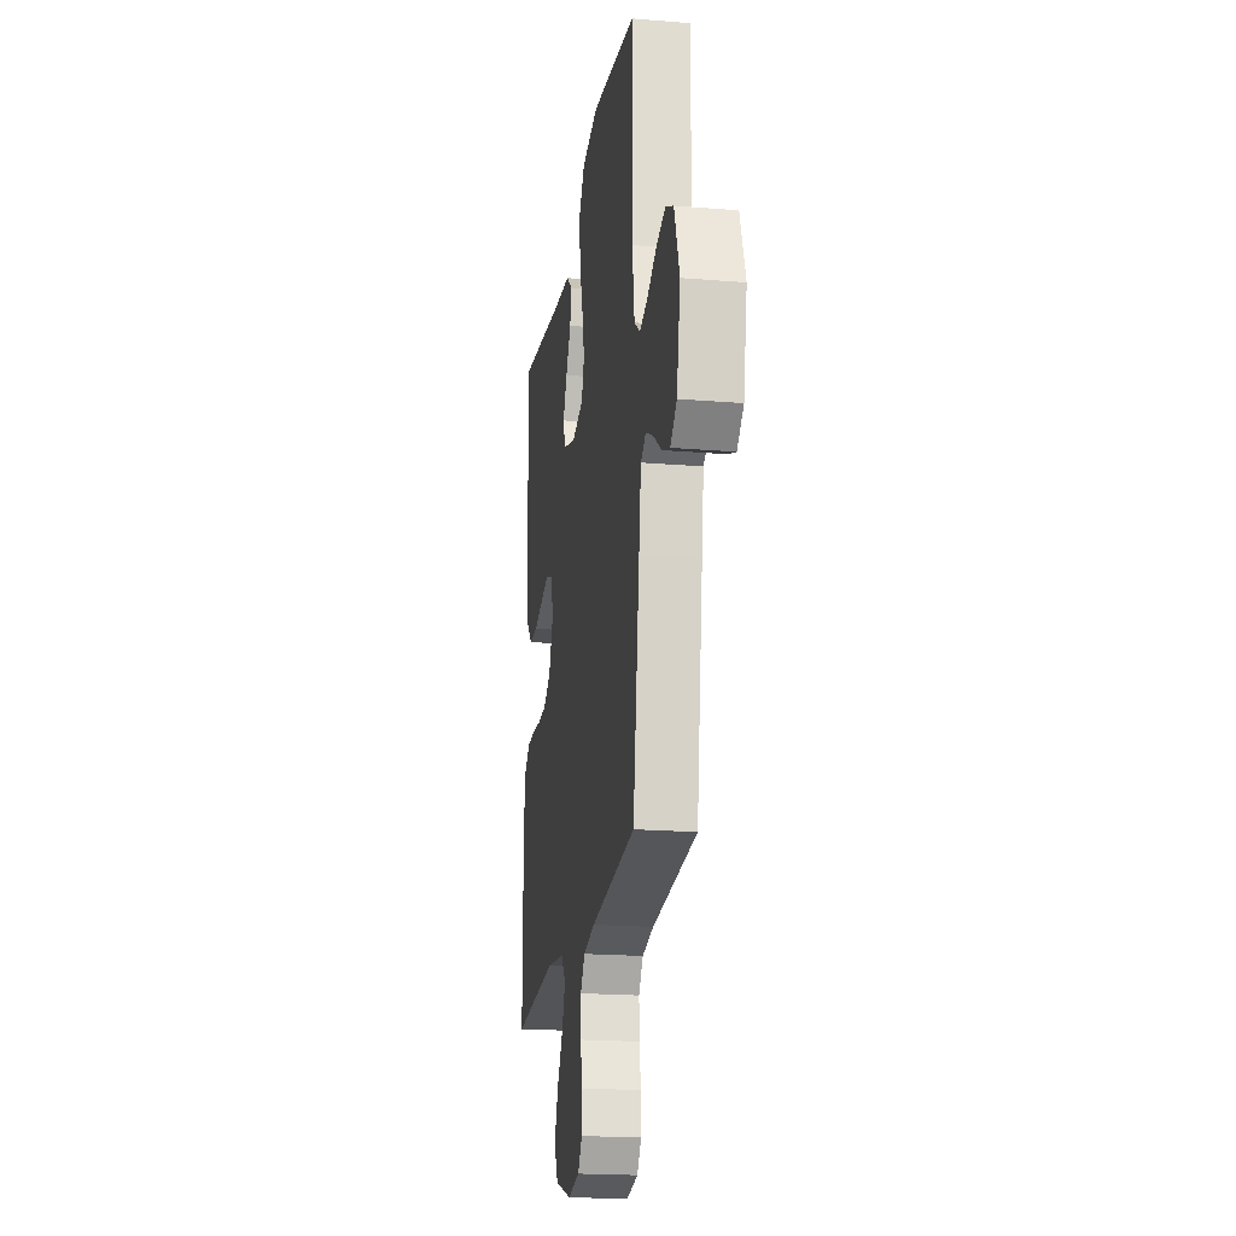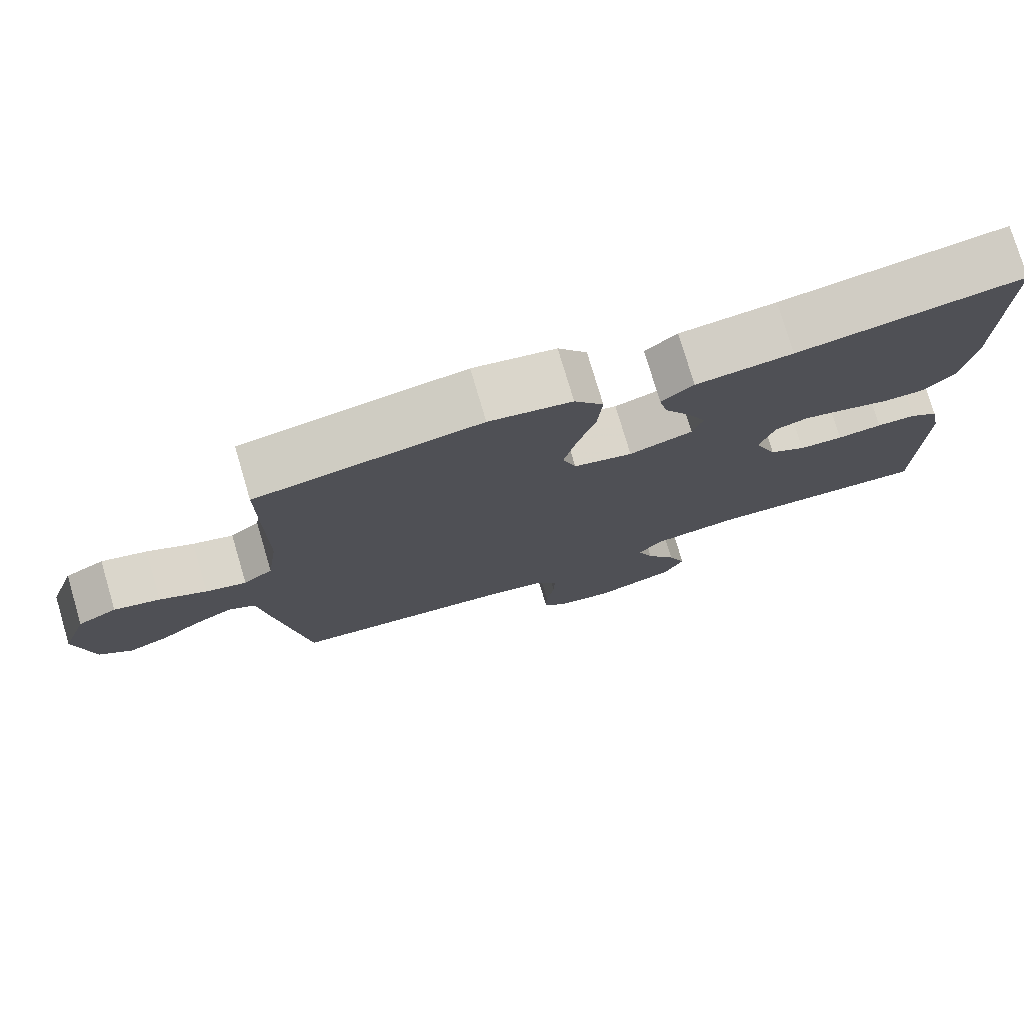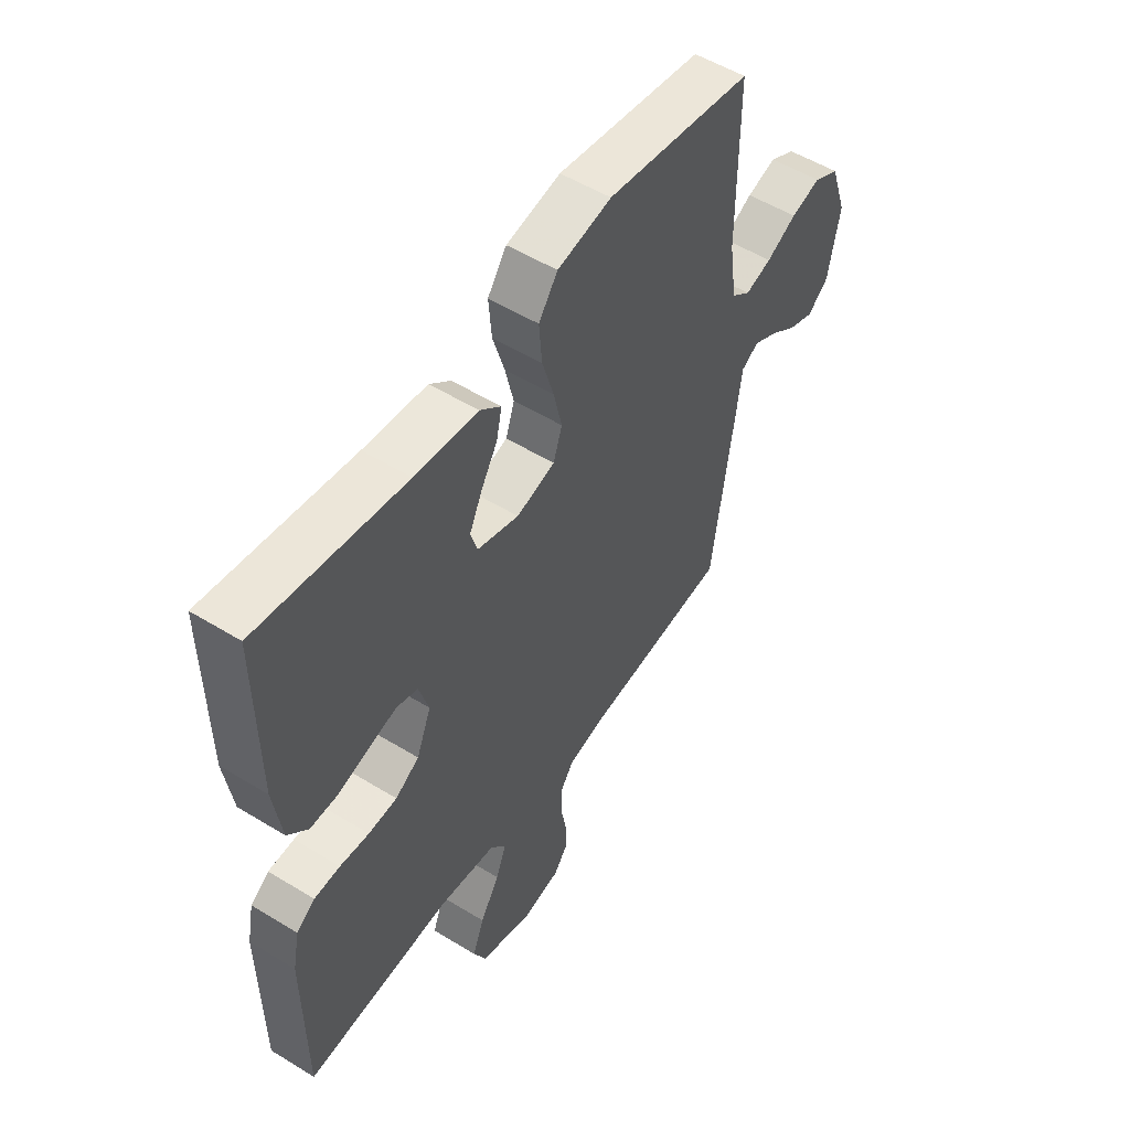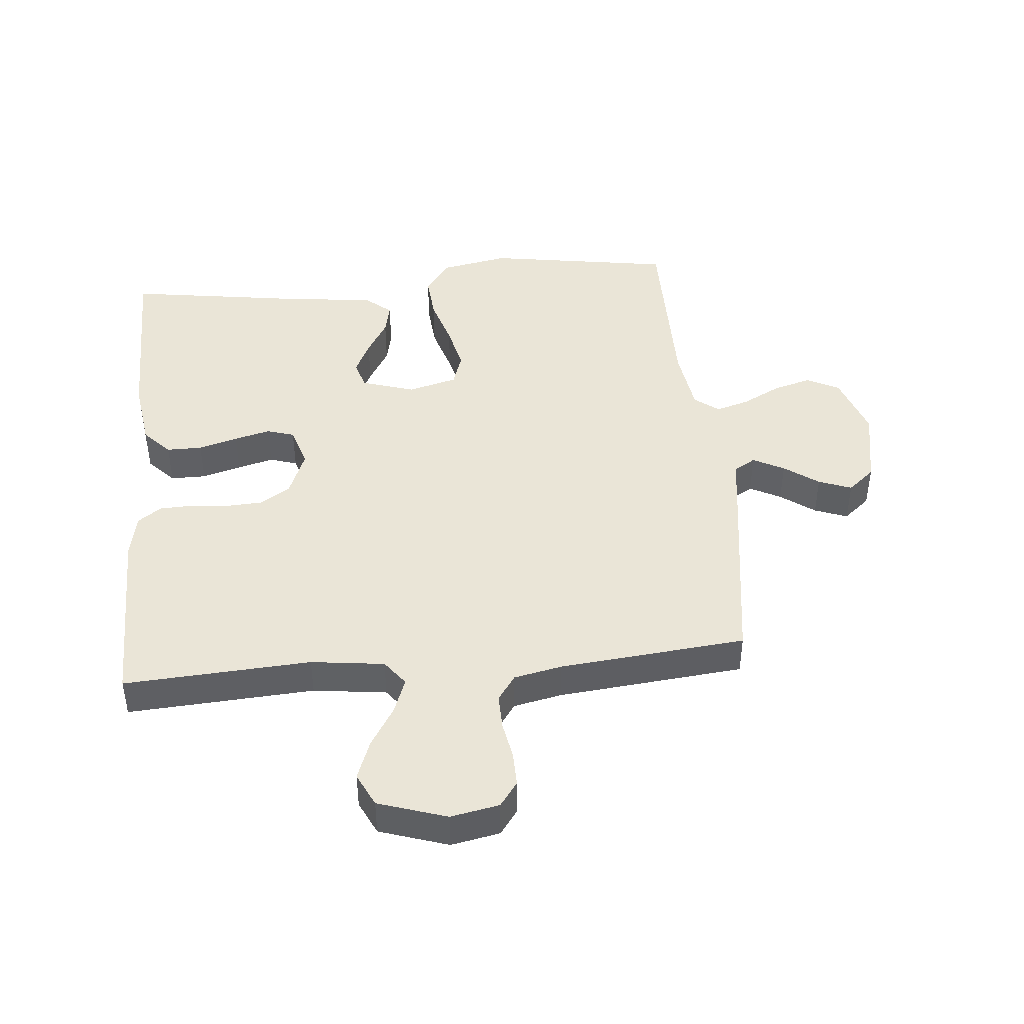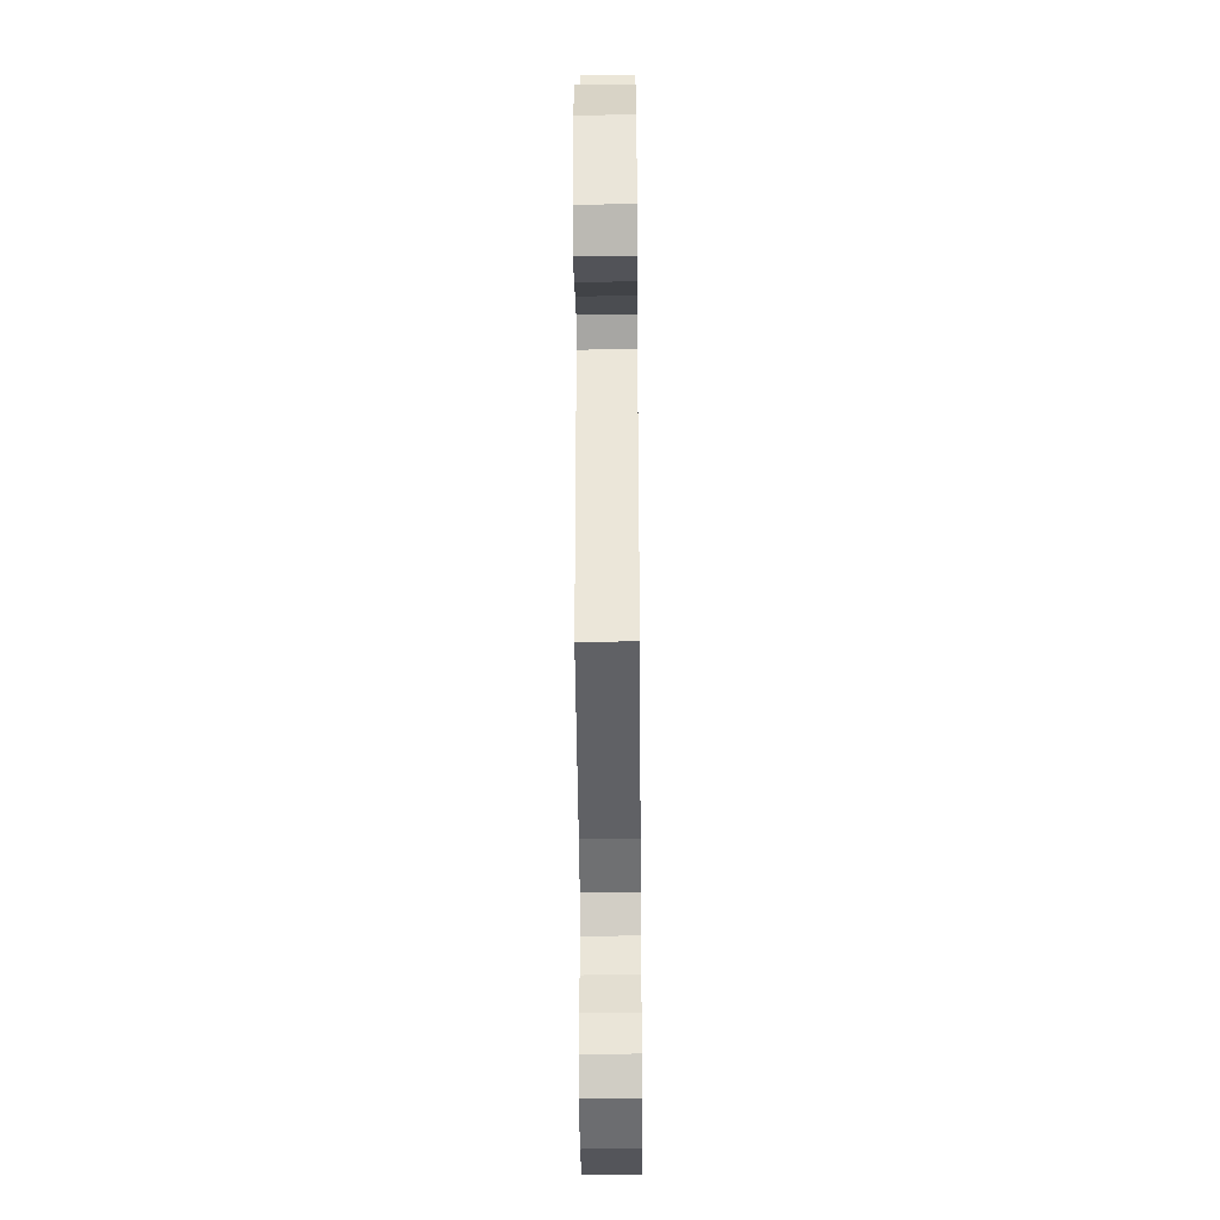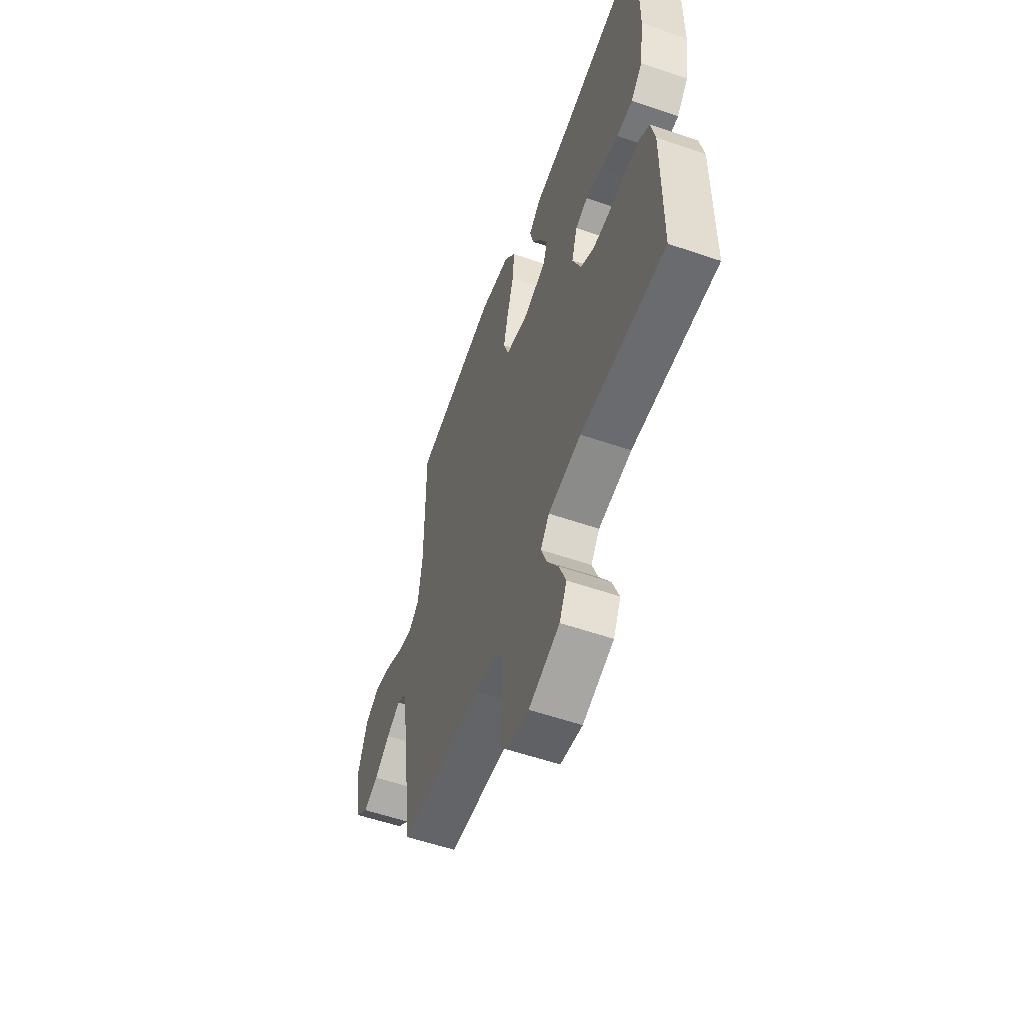
<metadata>
{"format":"obj","ext":"obj","renderer":"f3d","projection":"perspective","resolution":1024,"background":"white","views":[{"elev":-20.2,"azim":-98.6,"up":"+Z"},{"elev":77.0,"azim":-16.5,"up":"+Z"},{"elev":53.3,"azim":123.3,"up":"+Z"},{"elev":44.3,"azim":174.7,"up":"+Y"},{"elev":-43.2,"azim":-89.5,"up":"+Z"},{"elev":-56.7,"azim":70.3,"up":"+Z"}]}
</metadata>
<code>
v -0.5 0.07 -0.5
v -0.543 0.07 -0.2
v -0.557 0.07 -0.097
v -0.592 0.07 -0.076
v -0.642 0.07 -0.102
v -0.697 0.07 -0.142
v -0.75 0.07 -0.162
v -0.793 0.07 -0.126
v -0.817 0.07 0
v -0.782 0.07 0.102
v -0.73 0.07 0.129
v -0.669 0.07 0.112
v -0.607 0.07 0.08
v -0.553 0.07 0.064
v -0.514 0.07 0.094
v -0.499 0.07 0.2
v -0.5 0.07 0.5
v -0.2 0.07 0.548
v -0.089 0.07 0.527
v -0.05 0.07 0.473
v -0.056 0.07 0.399
v -0.08 0.07 0.319
v -0.097 0.07 0.245
v -0.079 0.07 0.191
v 0 0.07 0.17
v 0.085 0.07 0.197
v 0.099 0.07 0.242
v 0.073 0.07 0.297
v 0.039 0.07 0.354
v 0.028 0.07 0.405
v 0.071 0.07 0.441
v 0.2 0.07 0.455
v 0.5 0.07 0.5
v 0.498 0.07 0.2
v 0.482 0.07 0.09
v 0.441 0.07 0.047
v 0.384 0.07 0.047
v 0.321 0.07 0.065
v 0.263 0.07 0.08
v 0.219 0.07 0.066
v 0.199 0.07 0
v 0.229 0.07 -0.074
v 0.278 0.07 -0.104
v 0.337 0.07 -0.107
v 0.397 0.07 -0.101
v 0.45 0.07 -0.103
v 0.488 0.07 -0.13
v 0.502 0.07 -0.2
v 0.5 0.07 -0.5
v 0.2 0.07 -0.482
v 0.082 0.07 -0.497
v 0.051 0.07 -0.538
v 0.072 0.07 -0.594
v 0.112 0.07 -0.659
v 0.136 0.07 -0.722
v 0.11 0.07 -0.776
v 0 0.07 -0.812
v -0.078 0.07 -0.797
v -0.107 0.07 -0.758
v -0.106 0.07 -0.702
v -0.095 0.07 -0.642
v -0.094 0.07 -0.586
v -0.123 0.07 -0.545
v -0.2 0.07 -0.529
v -0.5 0 -0.5
v -0.543 0 -0.2
v -0.557 0 -0.097
v -0.592 0 -0.076
v -0.642 0 -0.102
v -0.697 0 -0.142
v -0.75 0 -0.162
v -0.793 0 -0.126
v -0.817 0 0
v -0.782 0 0.102
v -0.73 0 0.129
v -0.669 0 0.112
v -0.607 0 0.08
v -0.553 0 0.064
v -0.514 0 0.094
v -0.499 0 0.2
v -0.5 0 0.5
v -0.2 0 0.548
v -0.089 0 0.527
v -0.05 0 0.473
v -0.056 0 0.399
v -0.08 0 0.319
v -0.097 0 0.245
v -0.079 0 0.191
v 0 0 0.17
v 0.085 0 0.197
v 0.099 0 0.242
v 0.073 0 0.297
v 0.039 0 0.354
v 0.028 0 0.405
v 0.071 0 0.441
v 0.2 0 0.455
v 0.5 0 0.5
v 0.498 0 0.2
v 0.482 0 0.09
v 0.441 0 0.047
v 0.384 0 0.047
v 0.321 0 0.065
v 0.263 0 0.08
v 0.219 0 0.066
v 0.199 0 0
v 0.229 0 -0.074
v 0.278 0 -0.104
v 0.337 0 -0.107
v 0.397 0 -0.101
v 0.45 0 -0.103
v 0.488 0 -0.13
v 0.502 0 -0.2
v 0.5 0 -0.5
v 0.2 0 -0.482
v 0.082 0 -0.497
v 0.051 0 -0.538
v 0.072 0 -0.594
v 0.112 0 -0.659
v 0.136 0 -0.722
v 0.11 0 -0.776
v 0 0 -0.812
v -0.078 0 -0.797
v -0.107 0 -0.758
v -0.106 0 -0.702
v -0.095 0 -0.642
v -0.094 0 -0.586
v -0.123 0 -0.545
v -0.2 0 -0.529
f 58 59 60 61
f 58 61 62
f 57 58 62
f 56 57 62
f 53 54 55 56
f 52 53 56 62
f 51 52 62 63
f 47 48 49 50
f 47 50 51
f 44 45 46 47
f 43 44 47 51
f 42 43 51 63
f 35 36 37 38
f 35 38 39
f 32 33 34 35
f 32 35 39
f 31 32 39 40
f 28 29 30 31
f 27 28 31 40
f 19 20 21 22
f 19 22 23
f 16 17 18 19
f 15 16 19 23
f 14 15 23 24
f 10 11 12 13
f 10 13 14
f 9 10 14
f 8 9 14
f 5 6 7 8
f 4 5 8 14
f 3 4 14 24
f 64 1 2 3
f 41 42 63 64
f 26 27 40 41
f 25 26 41 64
f 3 24 25 64
f 125 124 123 122
f 126 125 122
f 126 122 121
f 126 121 120
f 120 119 118 117
f 126 120 117 116
f 127 126 116 115
f 114 113 112 111
f 115 114 111
f 111 110 109 108
f 115 111 108 107
f 127 115 107 106
f 102 101 100 99
f 103 102 99
f 99 98 97 96
f 103 99 96
f 104 103 96 95
f 95 94 93 92
f 104 95 92 91
f 86 85 84 83
f 87 86 83
f 83 82 81 80
f 87 83 80 79
f 88 87 79 78
f 77 76 75 74
f 78 77 74
f 78 74 73
f 78 73 72
f 72 71 70 69
f 78 72 69 68
f 88 78 68 67
f 67 66 65 128
f 128 127 106 105
f 105 104 91 90
f 128 105 90 89
f 128 89 88 67
f 1 65 66 2
f 2 66 67 3
f 3 67 68 4
f 4 68 69 5
f 5 69 70 6
f 6 70 71 7
f 7 71 72 8
f 8 72 73 9
f 9 73 74 10
f 10 74 75 11
f 11 75 76 12
f 12 76 77 13
f 13 77 78 14
f 14 78 79 15
f 15 79 80 16
f 16 80 81 17
f 17 81 82 18
f 18 82 83 19
f 19 83 84 20
f 20 84 85 21
f 21 85 86 22
f 22 86 87 23
f 23 87 88 24
f 24 88 89 25
f 25 89 90 26
f 26 90 91 27
f 27 91 92 28
f 28 92 93 29
f 29 93 94 30
f 30 94 95 31
f 31 95 96 32
f 32 96 97 33
f 33 97 98 34
f 34 98 99 35
f 35 99 100 36
f 36 100 101 37
f 37 101 102 38
f 38 102 103 39
f 39 103 104 40
f 40 104 105 41
f 41 105 106 42
f 42 106 107 43
f 43 107 108 44
f 44 108 109 45
f 45 109 110 46
f 46 110 111 47
f 47 111 112 48
f 48 112 113 49
f 49 113 114 50
f 50 114 115 51
f 51 115 116 52
f 52 116 117 53
f 53 117 118 54
f 54 118 119 55
f 55 119 120 56
f 56 120 121 57
f 57 121 122 58
f 58 122 123 59
f 59 123 124 60
f 60 124 125 61
f 61 125 126 62
f 62 126 127 63
f 63 127 128 64
f 64 128 65 1

</code>
